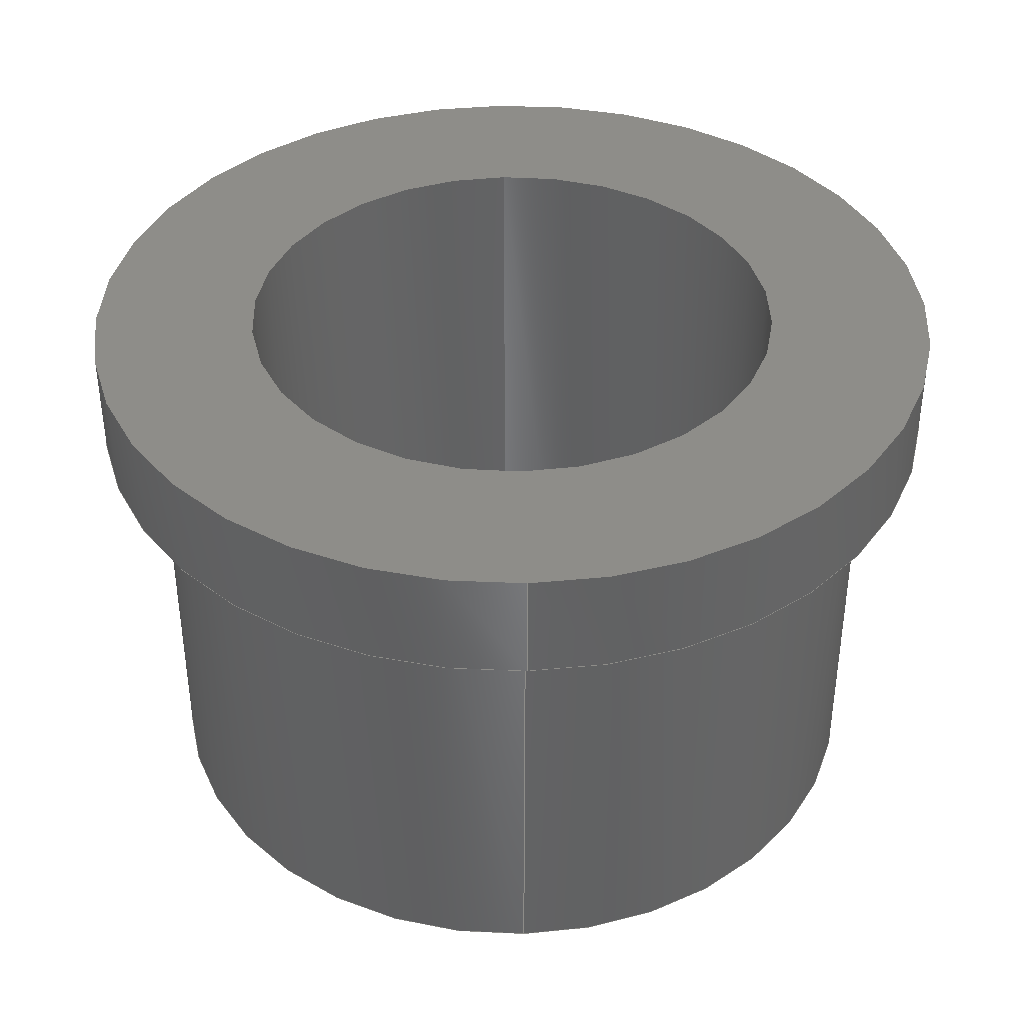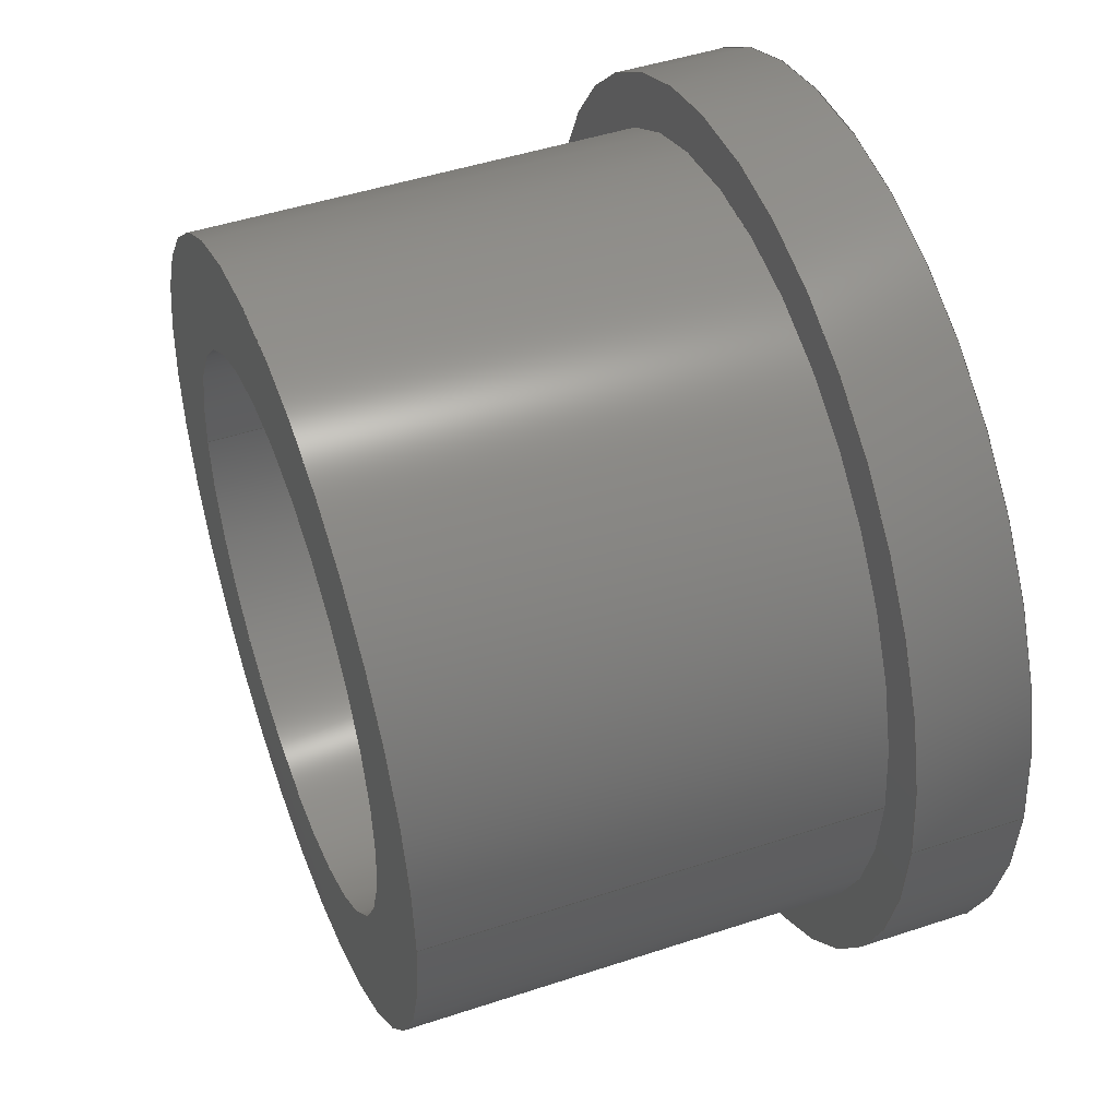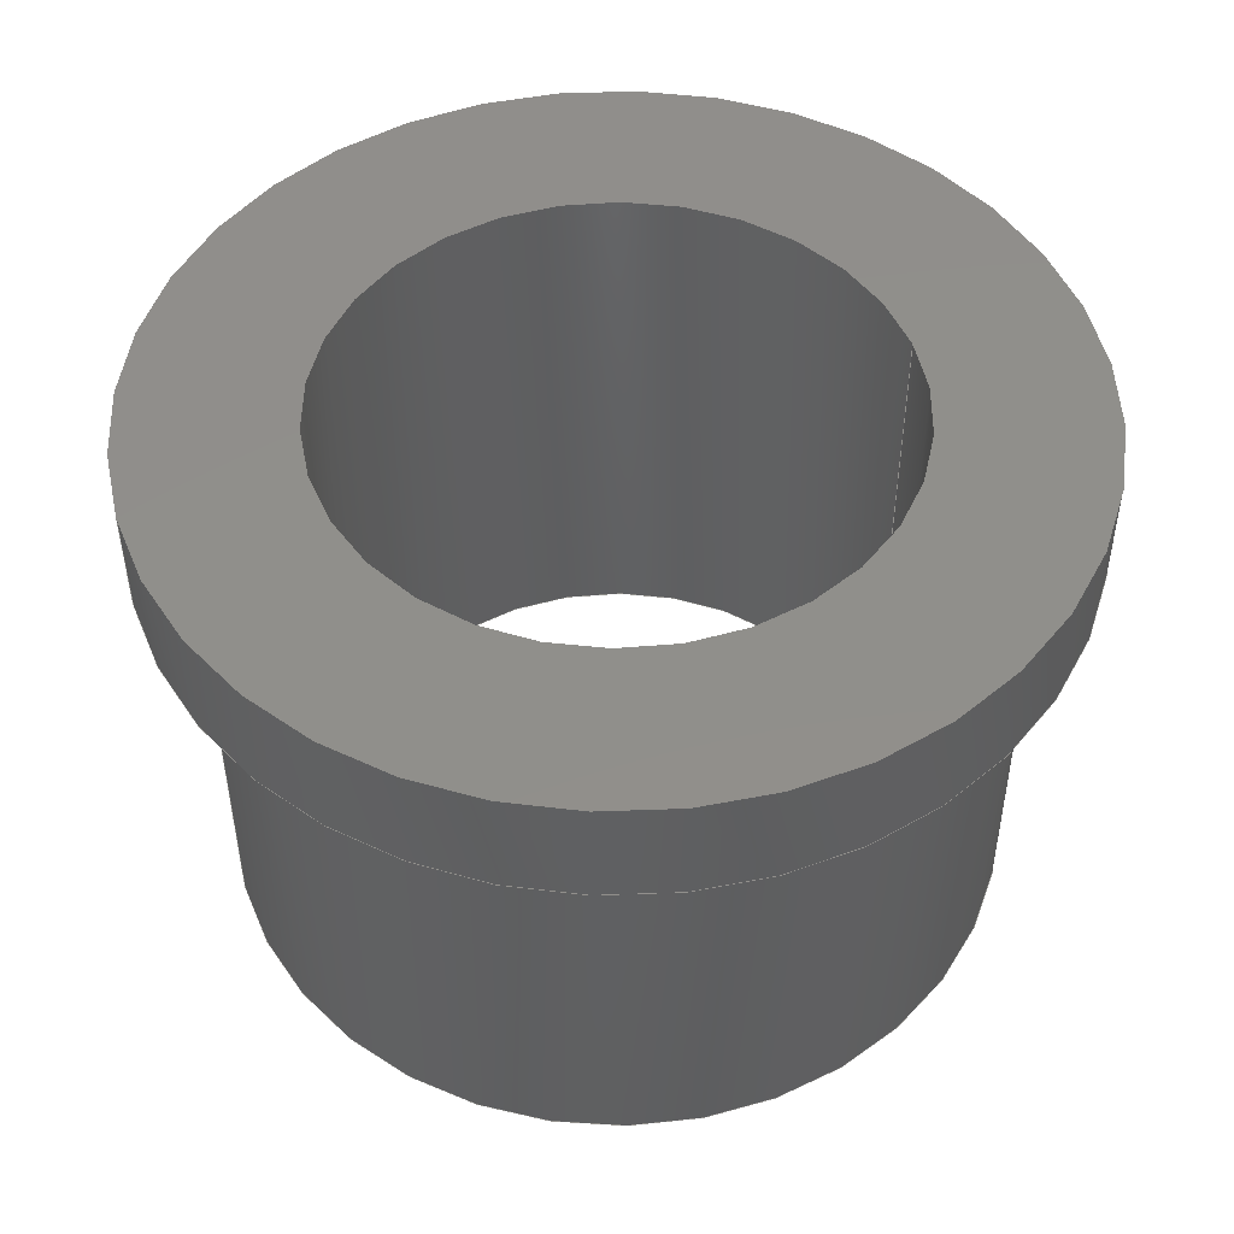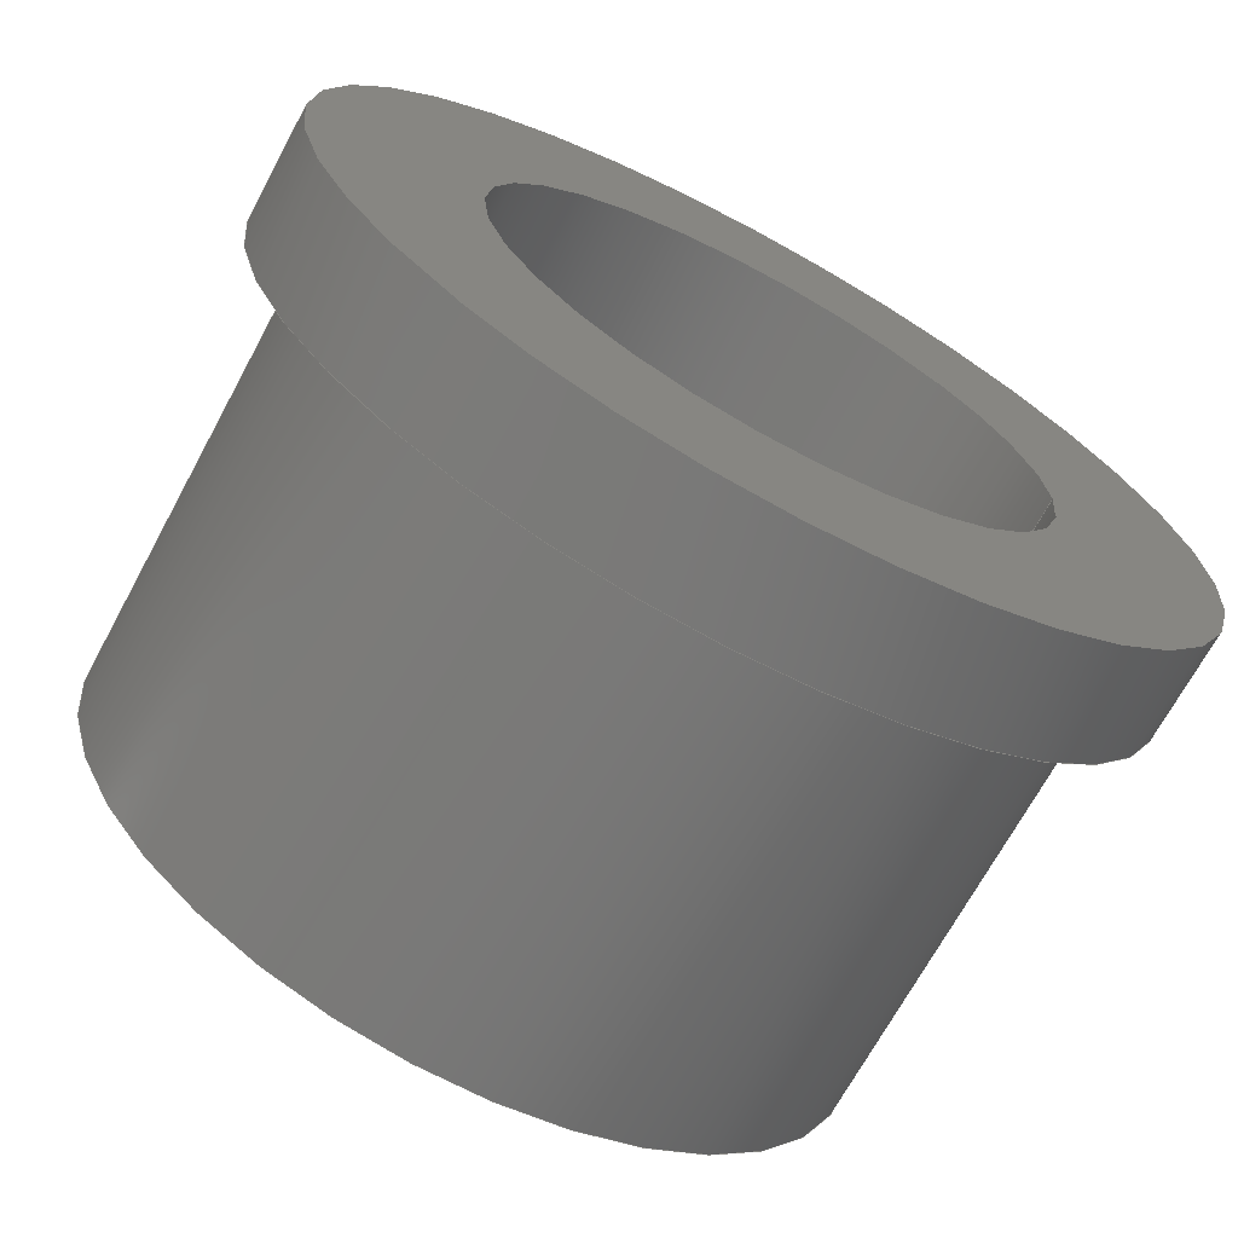
<metadata>
{"format":"step","ext":"stp","renderer":"f3d","projection":"perspective","resolution":1024,"background":"white","views":[{"elev":39.2,"azim":88.1,"up":"+Z"},{"elev":46.9,"azim":-110.6,"up":"+Y"},{"elev":48.7,"azim":162.7,"up":"+Z"},{"elev":-69.2,"azim":-28.4,"up":"+Y"}]}
</metadata>
<code>
ISO-10303-21;
DATA;
#1=APPLICATION_CONTEXT('configuration controlled 3D designs of mechanical parts and assemblies');
#2=APPLICATION_PROTOCOL_DEFINITION('International Standard','config_control_design',1995,#1);
#3=MECHANICAL_CONTEXT('None',#1,'mechanical');
#4=PRODUCT('bushing-fbb-10-10','bushing-fbb-10-10','None',(#3));
#5=PRODUCT_RELATED_PRODUCT_CATEGORY('detail',$,(#4));
#6=PRODUCT_CATEGORY('part',$);
#7=PRODUCT_CATEGORY_RELATIONSHIP('None','None',#6,#5);
#8=PERSON('PERSON1','None','None',$,$,$);
#9=ORGANIZATION('','None','None');
#10=PERSON_AND_ORGANIZATION(#8,#9);
#11=PERSON_AND_ORGANIZATION_ROLE('design_owner');
#12=CC_DESIGN_PERSON_AND_ORGANIZATION_ASSIGNMENT(#10,#11,(#4));
#13=PRODUCT_DEFINITION_FORMATION_WITH_SPECIFIED_SOURCE('None','None',#4,.NOT_KNOWN.);
#14=PERSON('PERSON2','None','None',$,$,$);
#15=ORGANIZATION('','None','None');
#16=PERSON_AND_ORGANIZATION(#14,#15);
#17=PERSON_AND_ORGANIZATION_ROLE('creator');
#18=CC_DESIGN_PERSON_AND_ORGANIZATION_ASSIGNMENT(#16,#17,(#13));
#19=PERSON('PERSON3','None','None',$,$,$);
#20=ORGANIZATION('','None','None');
#21=PERSON_AND_ORGANIZATION(#19,#20);
#22=PERSON_AND_ORGANIZATION_ROLE('part_supplier');
#23=CC_DESIGN_PERSON_AND_ORGANIZATION_ASSIGNMENT(#21,#22,(#13));
#24=APPROVAL_STATUS('approved');
#25=APPROVAL(#24,'None');
#26=PERSON('PERSON4','None','None',$,$,$);
#27=ORGANIZATION('','None','None');
#28=PERSON_AND_ORGANIZATION(#26,#27);
#29=APPROVAL_ROLE('None');
#30=APPROVAL_PERSON_ORGANIZATION(#28,#25,#29);
#31=CALENDAR_DATE(2001,27,12);
#32=COORDINATED_UNIVERSAL_TIME_OFFSET(0,0,.AHEAD.);
#33=LOCAL_TIME(20,33,1,#32);
#34=DATE_AND_TIME(#31,#33);
#35=APPROVAL_DATE_TIME(#34,#25);
#36=CC_DESIGN_APPROVAL(#25,(#13));
#37=SECURITY_CLASSIFICATION_LEVEL('unclassified');
#38=SECURITY_CLASSIFICATION('None','None',#37);
#39=CC_DESIGN_SECURITY_CLASSIFICATION(#38,(#13));
#40=APPROVAL_STATUS('approved');
#41=APPROVAL(#40,'None');
#42=PERSON('PERSON5','None','None',$,$,$);
#43=ORGANIZATION('','None','None');
#44=PERSON_AND_ORGANIZATION(#42,#43);
#45=APPROVAL_ROLE('None');
#46=APPROVAL_PERSON_ORGANIZATION(#44,#41,#45);
#47=CALENDAR_DATE(2001,27,12);
#48=COORDINATED_UNIVERSAL_TIME_OFFSET(0,0,.AHEAD.);
#49=LOCAL_TIME(20,33,1,#48);
#50=DATE_AND_TIME(#47,#49);
#51=APPROVAL_DATE_TIME(#50,#41);
#52=CC_DESIGN_APPROVAL(#41,(#38));
#53=PERSON('PERSON6','None','None',$,$,$);
#54=ORGANIZATION('','None','None');
#55=PERSON_AND_ORGANIZATION(#53,#54);
#56=PERSON_AND_ORGANIZATION_ROLE('classification_officer');
#57=CC_DESIGN_PERSON_AND_ORGANIZATION_ASSIGNMENT(#55,#56,(#38));
#58=DATE_TIME_ROLE('classification_date');
#59=CALENDAR_DATE(2001,27,12);
#60=COORDINATED_UNIVERSAL_TIME_OFFSET(0,0,.AHEAD.);
#61=LOCAL_TIME(20,33,1,#60);
#62=DATE_AND_TIME(#59,#61);
#63=CC_DESIGN_DATE_AND_TIME_ASSIGNMENT(#62,#58,(#38));
#64=DESIGN_CONTEXT('part definition',#1,'design');
#65=PRODUCT_DEFINITION('None','None',#13,#64);
#66=PERSON('PERSON7','None','None',$,$,$);
#67=ORGANIZATION('','None','None');
#68=PERSON_AND_ORGANIZATION(#66,#67);
#69=PERSON_AND_ORGANIZATION_ROLE('creator');
#70=CC_DESIGN_PERSON_AND_ORGANIZATION_ASSIGNMENT(#68,#69,(#65));
#71=DATE_TIME_ROLE('creation_date');
#72=CALENDAR_DATE(2001,27,12);
#73=COORDINATED_UNIVERSAL_TIME_OFFSET(0,0,.AHEAD.);
#74=LOCAL_TIME(20,33,1,#73);
#75=DATE_AND_TIME(#72,#74);
#76=CC_DESIGN_DATE_AND_TIME_ASSIGNMENT(#75,#71,(#65));
#77=APPROVAL_STATUS('approved');
#78=APPROVAL(#77,'None');
#79=PERSON('PERSON8','None','None',$,$,$);
#80=ORGANIZATION('','None','None');
#81=PERSON_AND_ORGANIZATION(#79,#80);
#82=APPROVAL_ROLE('None');
#83=APPROVAL_PERSON_ORGANIZATION(#81,#78,#82);
#84=CALENDAR_DATE(2001,27,12);
#85=COORDINATED_UNIVERSAL_TIME_OFFSET(0,0,.AHEAD.);
#86=LOCAL_TIME(20,33,1,#85);
#87=DATE_AND_TIME(#84,#86);
#88=APPROVAL_DATE_TIME(#87,#78);
#89=CC_DESIGN_APPROVAL(#78,(#65));
#90=(NAMED_UNIT(*)PLANE_ANGLE_UNIT()SI_UNIT($,.RADIAN.));
#91=DIMENSIONAL_EXPONENTS(0,0,0,0,0,0,0);
#92=PLANE_ANGLE_MEASURE_WITH_UNIT(PLANE_ANGLE_MEASURE(0.01745),#90);
#93=(CONVERSION_BASED_UNIT('DEGREE',#92)NAMED_UNIT(#91)PLANE_ANGLE_UNIT());
#94=(NAMED_UNIT(*)SI_UNIT($,.STERADIAN.)SOLID_ANGLE_UNIT());
#95=(LENGTH_UNIT()NAMED_UNIT(*)SI_UNIT(.CENTI.,.METRE.));
#96=DIMENSIONAL_EXPONENTS(1,0,0,0,0,0,0);
#97=LENGTH_MEASURE_WITH_UNIT(LENGTH_MEASURE(2.54),#95);
#98=(CONVERSION_BASED_UNIT('INCH',#97)LENGTH_UNIT()NAMED_UNIT(#96));
#99=UNCERTAINTY_MEASURE_WITH_UNIT(LENGTH_MEASURE(1e-06),#98,'DISTANCE_ACCURACY_VALUE','');
#100=(GEOMETRIC_REPRESENTATION_CONTEXT(3)GLOBAL_UNCERTAINTY_ASSIGNED_CONTEXT((#99))GLOBAL_UNIT_ASSIGNED_CONTEXT((#93,#94,#98))REPRESENTATION_CONTEXT('None','None'));
#101=AXIS2_PLACEMENT_3D('',#102,#103,#104);
#102=CARTESIAN_POINT('',(0,0,0));
#103=DIRECTION('',(0,0,1));
#104=DIRECTION('',(1,0,0));
#105=SHAPE_REPRESENTATION('',(#101),#100);
#106=PRODUCT_DEFINITION_SHAPE('','',#65);
#107=SHAPE_DEFINITION_REPRESENTATION(#106,#105);
#108=CARTESIAN_POINT('',(0,0,0));
#109=DIRECTION('',(0,0,-1));
#110=DIRECTION('',(-1,0,0));
#111=AXIS2_PLACEMENT_3D('',#108,#109,#110);
#112=CYLINDRICAL_SURFACE('',#111,0.4385);
#113=CARTESIAN_POINT('',(-0.4385,-5.37e-17,-0.125));
#114=VERTEX_POINT('',#113);
#115=CARTESIAN_POINT('',(-0.4385,-5.37e-17,-0.625));
#116=VERTEX_POINT('',#115);
#117=CARTESIAN_POINT('',(-0.4385,-5.37e-17,-0.125));
#118=DIRECTION('',(0,0,-1));
#119=VECTOR('',#118,0.5);
#120=LINE('',#117,#119);
#121=EDGE_CURVE('',#114,#116,#120,.T.);
#122=ORIENTED_EDGE('',*,*,#121,.F.);
#123=CARTESIAN_POINT('',(0.4385,5.37e-17,-0.125));
#124=VERTEX_POINT('',#123);
#125=CARTESIAN_POINT('',(0,0,-0.125));
#126=DIRECTION('',(0,0,-1));
#127=DIRECTION('',(-1,0,0));
#128=AXIS2_PLACEMENT_3D('',#125,#126,#127);
#129=CIRCLE('',#128,0.4385);
#130=EDGE_CURVE('',#114,#124,#129,.T.);
#131=ORIENTED_EDGE('',*,*,#130,.T.);
#132=CARTESIAN_POINT('',(0.4385,5.37e-17,-0.625));
#133=VERTEX_POINT('',#132);
#134=CARTESIAN_POINT('',(0.4385,5.37e-17,-0.625));
#135=DIRECTION('',(0,0,1));
#136=VECTOR('',#135,0.5);
#137=LINE('',#134,#136);
#138=EDGE_CURVE('',#133,#124,#137,.T.);
#139=ORIENTED_EDGE('',*,*,#138,.F.);
#140=CARTESIAN_POINT('',(0,0,-0.625));
#141=DIRECTION('',(0,0,1));
#142=DIRECTION('',(-1,0,0));
#143=AXIS2_PLACEMENT_3D('',#140,#141,#142);
#144=CIRCLE('',#143,0.4385);
#145=EDGE_CURVE('',#133,#116,#144,.T.);
#146=ORIENTED_EDGE('',*,*,#145,.T.);
#147=EDGE_LOOP('',(#122,#131,#139,#146));
#148=FACE_OUTER_BOUND('',#147,.T.);
#149=ADVANCED_FACE('',(#148),#112,.T.);
#150=CARTESIAN_POINT('',(0,0,0));
#151=DIRECTION('',(0,0,-1));
#152=DIRECTION('',(-1,0,0));
#153=AXIS2_PLACEMENT_3D('',#150,#151,#152);
#154=CYLINDRICAL_SURFACE('',#153,0.3135);
#155=CARTESIAN_POINT('',(-0.3135,-3.839e-17,-0.625));
#156=VERTEX_POINT('',#155);
#157=CARTESIAN_POINT('',(-0.3135,-3.839e-17,0));
#158=VERTEX_POINT('',#157);
#159=CARTESIAN_POINT('',(-0.3135,-3.839e-17,-0.625));
#160=DIRECTION('',(0,0,1));
#161=VECTOR('',#160,0.625);
#162=LINE('',#159,#161);
#163=EDGE_CURVE('',#156,#158,#162,.T.);
#164=ORIENTED_EDGE('',*,*,#163,.F.);
#165=CARTESIAN_POINT('',(0.3135,3.839e-17,-0.625));
#166=VERTEX_POINT('',#165);
#167=CARTESIAN_POINT('',(0,0,-0.625));
#168=DIRECTION('',(0,0,1));
#169=DIRECTION('',(-1,0,0));
#170=AXIS2_PLACEMENT_3D('',#167,#168,#169);
#171=CIRCLE('',#170,0.3135);
#172=EDGE_CURVE('',#166,#156,#171,.T.);
#173=ORIENTED_EDGE('',*,*,#172,.F.);
#174=CARTESIAN_POINT('',(0.3135,3.839e-17,0));
#175=VERTEX_POINT('',#174);
#176=CARTESIAN_POINT('',(0.3135,3.839e-17,0));
#177=DIRECTION('',(0,0,-1));
#178=VECTOR('',#177,0.625);
#179=LINE('',#176,#178);
#180=EDGE_CURVE('',#175,#166,#179,.T.);
#181=ORIENTED_EDGE('',*,*,#180,.F.);
#182=CARTESIAN_POINT('',(0,0,0));
#183=DIRECTION('',(0,0,-1));
#184=DIRECTION('',(-1,0,0));
#185=AXIS2_PLACEMENT_3D('',#182,#183,#184);
#186=CIRCLE('',#185,0.3135);
#187=EDGE_CURVE('',#158,#175,#186,.T.);
#188=ORIENTED_EDGE('',*,*,#187,.F.);
#189=EDGE_LOOP('',(#164,#173,#181,#188));
#190=FACE_OUTER_BOUND('',#189,.T.);
#191=ADVANCED_FACE('',(#190),#154,.F.);
#192=CARTESIAN_POINT('',(0,0,0));
#193=DIRECTION('',(0,0,-1));
#194=DIRECTION('',(-1,0,0));
#195=AXIS2_PLACEMENT_3D('',#192,#193,#194);
#196=CYLINDRICAL_SURFACE('',#195,0.5);
#197=CARTESIAN_POINT('',(-0.5,-6.123e-17,0));
#198=VERTEX_POINT('',#197);
#199=CARTESIAN_POINT('',(-0.5,-6.123e-17,-0.125));
#200=VERTEX_POINT('',#199);
#201=CARTESIAN_POINT('',(-0.5,-6.123e-17,0));
#202=DIRECTION('',(0,0,-1));
#203=VECTOR('',#202,0.125);
#204=LINE('',#201,#203);
#205=EDGE_CURVE('',#198,#200,#204,.T.);
#206=ORIENTED_EDGE('',*,*,#205,.F.);
#207=CARTESIAN_POINT('',(0.5,6.123e-17,0));
#208=VERTEX_POINT('',#207);
#209=CARTESIAN_POINT('',(0,0,0));
#210=DIRECTION('',(0,0,-1));
#211=DIRECTION('',(-1,0,0));
#212=AXIS2_PLACEMENT_3D('',#209,#210,#211);
#213=CIRCLE('',#212,0.5);
#214=EDGE_CURVE('',#198,#208,#213,.T.);
#215=ORIENTED_EDGE('',*,*,#214,.T.);
#216=CARTESIAN_POINT('',(0.5,6.123e-17,-0.125));
#217=VERTEX_POINT('',#216);
#218=CARTESIAN_POINT('',(0.5,6.123e-17,-0.125));
#219=DIRECTION('',(0,0,1));
#220=VECTOR('',#219,0.125);
#221=LINE('',#218,#220);
#222=EDGE_CURVE('',#217,#208,#221,.T.);
#223=ORIENTED_EDGE('',*,*,#222,.F.);
#224=CARTESIAN_POINT('',(0,0,-0.125));
#225=DIRECTION('',(0,0,1));
#226=DIRECTION('',(-1,0,0));
#227=AXIS2_PLACEMENT_3D('',#224,#225,#226);
#228=CIRCLE('',#227,0.5);
#229=EDGE_CURVE('',#217,#200,#228,.T.);
#230=ORIENTED_EDGE('',*,*,#229,.T.);
#231=EDGE_LOOP('',(#206,#215,#223,#230));
#232=FACE_OUTER_BOUND('',#231,.T.);
#233=ADVANCED_FACE('',(#232),#196,.T.);
#234=CARTESIAN_POINT('',(0,0,0));
#235=DIRECTION('',(0,0,-1));
#236=DIRECTION('',(-1,0,0));
#237=AXIS2_PLACEMENT_3D('',#234,#235,#236);
#238=CYLINDRICAL_SURFACE('',#237,0.5);
#239=ORIENTED_EDGE('',*,*,#205,.T.);
#240=CARTESIAN_POINT('',(0,0,-0.125));
#241=DIRECTION('',(0,0,1));
#242=DIRECTION('',(-1,0,0));
#243=AXIS2_PLACEMENT_3D('',#240,#241,#242);
#244=CIRCLE('',#243,0.5);
#245=EDGE_CURVE('',#200,#217,#244,.T.);
#246=ORIENTED_EDGE('',*,*,#245,.T.);
#247=ORIENTED_EDGE('',*,*,#222,.T.);
#248=CARTESIAN_POINT('',(0,0,0));
#249=DIRECTION('',(0,0,-1));
#250=DIRECTION('',(-1,0,0));
#251=AXIS2_PLACEMENT_3D('',#248,#249,#250);
#252=CIRCLE('',#251,0.5);
#253=EDGE_CURVE('',#208,#198,#252,.T.);
#254=ORIENTED_EDGE('',*,*,#253,.T.);
#255=EDGE_LOOP('',(#239,#246,#247,#254));
#256=FACE_OUTER_BOUND('',#255,.T.);
#257=ADVANCED_FACE('',(#256),#238,.T.);
#258=CARTESIAN_POINT('',(0.04545,-3.974e-18,-0.125));
#259=DIRECTION('',(0,0,1));
#260=DIRECTION('',(1,0,0));
#261=AXIS2_PLACEMENT_3D('',#258,#259,#260);
#262=PLANE('',#261);
#263=ORIENTED_EDGE('',*,*,#229,.F.);
#264=ORIENTED_EDGE('',*,*,#245,.F.);
#265=EDGE_LOOP('',(#263,#264));
#266=FACE_OUTER_BOUND('',#265,.T.);
#267=CARTESIAN_POINT('',(0,0,-0.125));
#268=DIRECTION('',(0,0,-1));
#269=DIRECTION('',(-1,0,0));
#270=AXIS2_PLACEMENT_3D('',#267,#268,#269);
#271=CIRCLE('',#270,0.4385);
#272=EDGE_CURVE('',#124,#114,#271,.T.);
#273=ORIENTED_EDGE('',*,*,#272,.F.);
#274=ORIENTED_EDGE('',*,*,#130,.F.);
#275=EDGE_LOOP('',(#273,#274));
#276=FACE_BOUND('',#275,.T.);
#277=ADVANCED_FACE('',(#266,#276),#262,.F.);
#278=CARTESIAN_POINT('',(0,0,0));
#279=DIRECTION('',(0,0,-1));
#280=DIRECTION('',(-1,0,0));
#281=AXIS2_PLACEMENT_3D('',#278,#279,#280);
#282=CYLINDRICAL_SURFACE('',#281,0.3135);
#283=ORIENTED_EDGE('',*,*,#163,.T.);
#284=CARTESIAN_POINT('',(0,0,0));
#285=DIRECTION('',(0,0,-1));
#286=DIRECTION('',(-1,0,0));
#287=AXIS2_PLACEMENT_3D('',#284,#285,#286);
#288=CIRCLE('',#287,0.3135);
#289=EDGE_CURVE('',#175,#158,#288,.T.);
#290=ORIENTED_EDGE('',*,*,#289,.F.);
#291=ORIENTED_EDGE('',*,*,#180,.T.);
#292=CARTESIAN_POINT('',(0,0,-0.625));
#293=DIRECTION('',(0,0,1));
#294=DIRECTION('',(-1,0,0));
#295=AXIS2_PLACEMENT_3D('',#292,#293,#294);
#296=CIRCLE('',#295,0.3135);
#297=EDGE_CURVE('',#156,#166,#296,.T.);
#298=ORIENTED_EDGE('',*,*,#297,.F.);
#299=EDGE_LOOP('',(#283,#290,#291,#298));
#300=FACE_OUTER_BOUND('',#299,.T.);
#301=ADVANCED_FACE('',(#300),#282,.F.);
#302=CARTESIAN_POINT('',(0,0,0));
#303=DIRECTION('',(0,0,-1));
#304=DIRECTION('',(-1,0,0));
#305=AXIS2_PLACEMENT_3D('',#302,#303,#304);
#306=CYLINDRICAL_SURFACE('',#305,0.4385);
#307=ORIENTED_EDGE('',*,*,#121,.T.);
#308=CARTESIAN_POINT('',(0,0,-0.625));
#309=DIRECTION('',(0,0,1));
#310=DIRECTION('',(-1,0,0));
#311=AXIS2_PLACEMENT_3D('',#308,#309,#310);
#312=CIRCLE('',#311,0.4385);
#313=EDGE_CURVE('',#116,#133,#312,.T.);
#314=ORIENTED_EDGE('',*,*,#313,.T.);
#315=ORIENTED_EDGE('',*,*,#138,.T.);
#316=ORIENTED_EDGE('',*,*,#272,.T.);
#317=EDGE_LOOP('',(#307,#314,#315,#316));
#318=FACE_OUTER_BOUND('',#317,.T.);
#319=ADVANCED_FACE('',(#318),#306,.T.);
#320=CARTESIAN_POINT('',(0.03986,0,0));
#321=DIRECTION('',(0,0,1));
#322=DIRECTION('',(1,0,0));
#323=AXIS2_PLACEMENT_3D('',#320,#321,#322);
#324=PLANE('',#323);
#325=ORIENTED_EDGE('',*,*,#253,.F.);
#326=ORIENTED_EDGE('',*,*,#214,.F.);
#327=EDGE_LOOP('',(#325,#326));
#328=FACE_OUTER_BOUND('',#327,.T.);
#329=ORIENTED_EDGE('',*,*,#289,.T.);
#330=ORIENTED_EDGE('',*,*,#187,.T.);
#331=EDGE_LOOP('',(#329,#330));
#332=FACE_BOUND('',#331,.T.);
#333=ADVANCED_FACE('',(#328,#332),#324,.T.);
#334=CARTESIAN_POINT('',(0.03986,0,-0.625));
#335=DIRECTION('',(0,0,1));
#336=DIRECTION('',(1,0,0));
#337=AXIS2_PLACEMENT_3D('',#334,#335,#336);
#338=PLANE('',#337);
#339=ORIENTED_EDGE('',*,*,#145,.F.);
#340=ORIENTED_EDGE('',*,*,#313,.F.);
#341=EDGE_LOOP('',(#339,#340));
#342=FACE_OUTER_BOUND('',#341,.T.);
#343=ORIENTED_EDGE('',*,*,#172,.T.);
#344=ORIENTED_EDGE('',*,*,#297,.T.);
#345=EDGE_LOOP('',(#343,#344));
#346=FACE_BOUND('',#345,.T.);
#347=ADVANCED_FACE('',(#342,#346),#338,.F.);
#348=CLOSED_SHELL('',(#149,#191,#233,#257,#277,#301,#319,#333,#347));
#349=MANIFOLD_SOLID_BREP('',#348);
#350=ADVANCED_BREP_SHAPE_REPRESENTATION('ABSR',(#349),#100);
#351=SHAPE_REPRESENTATION_RELATIONSHIP('SRR','None',#350,#105);
ENDSEC;
END-ISO-10303-21;

</code>
